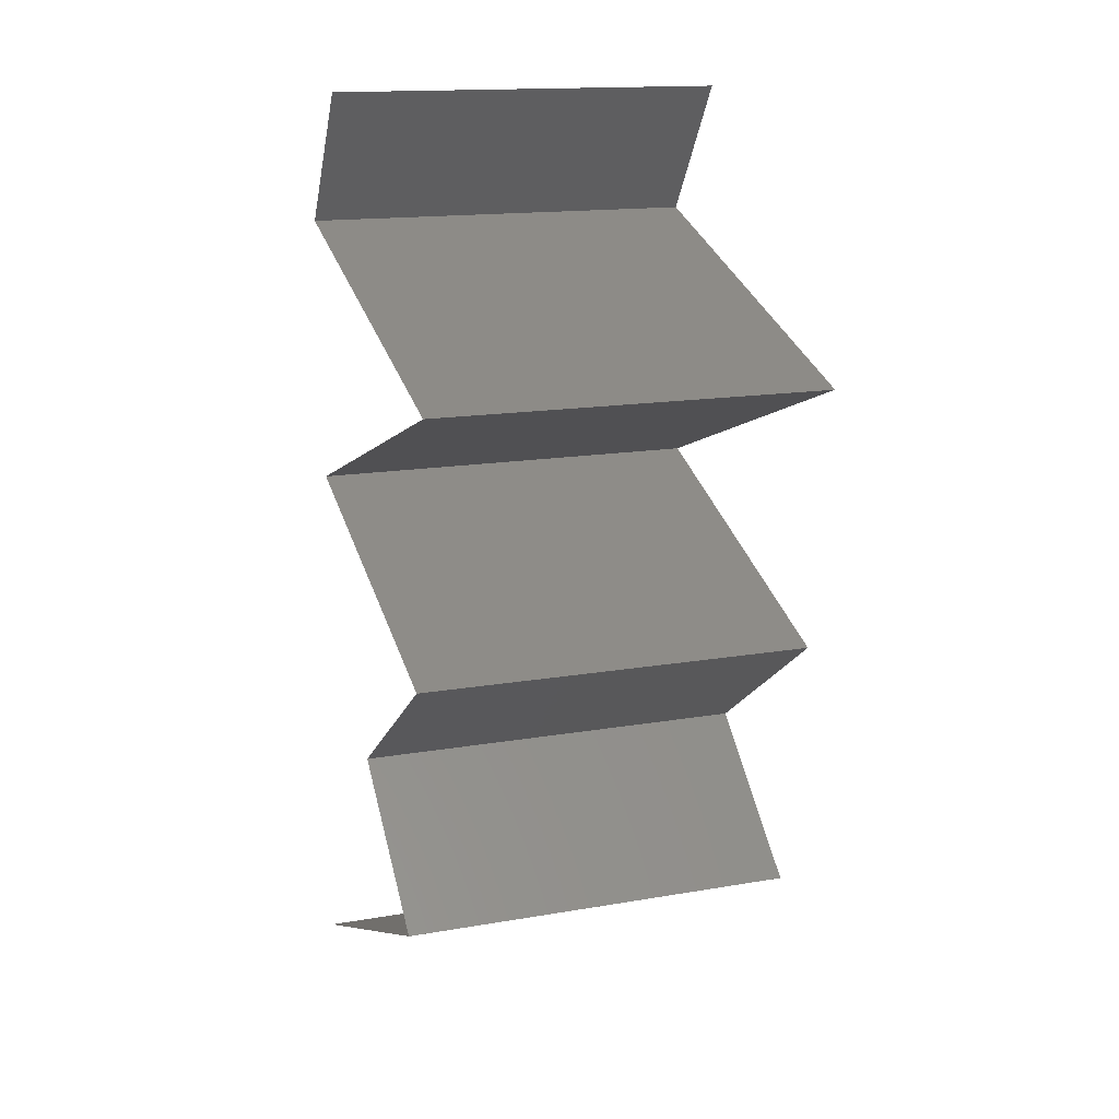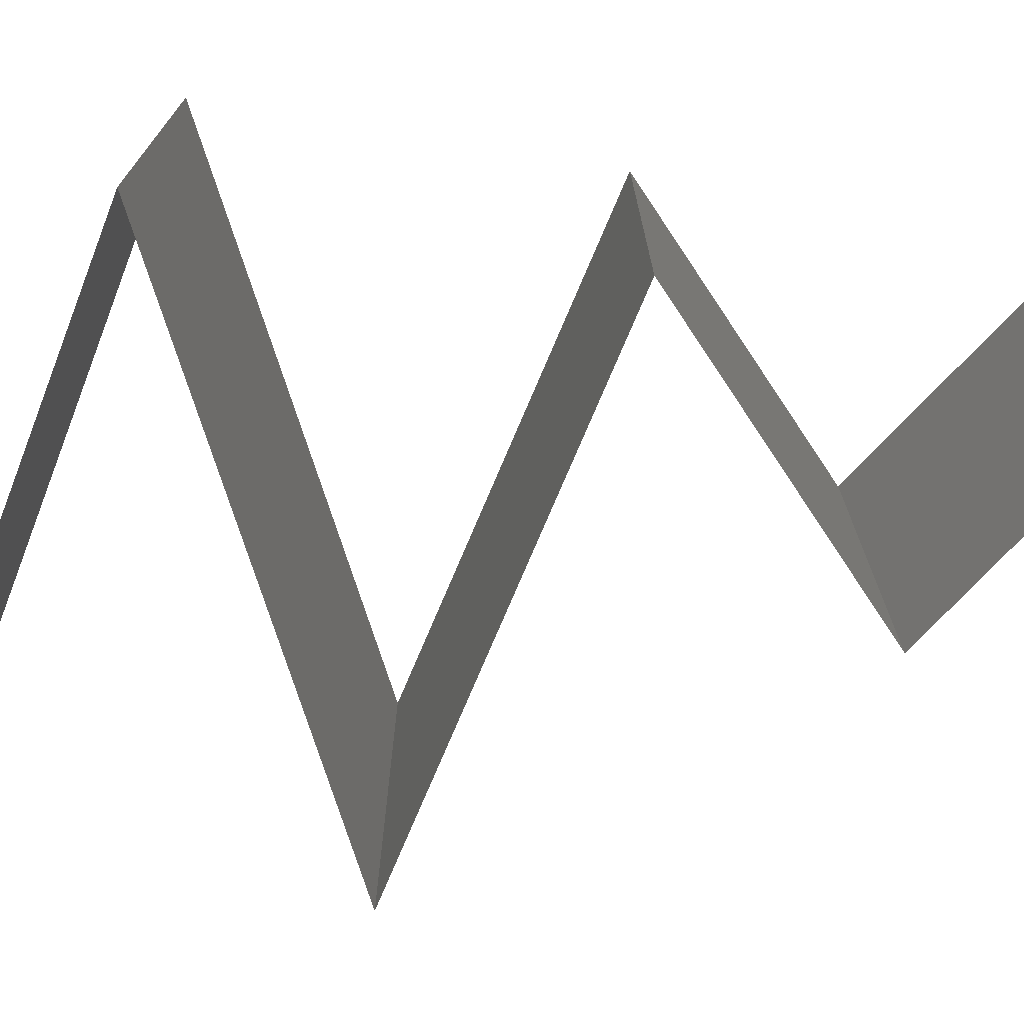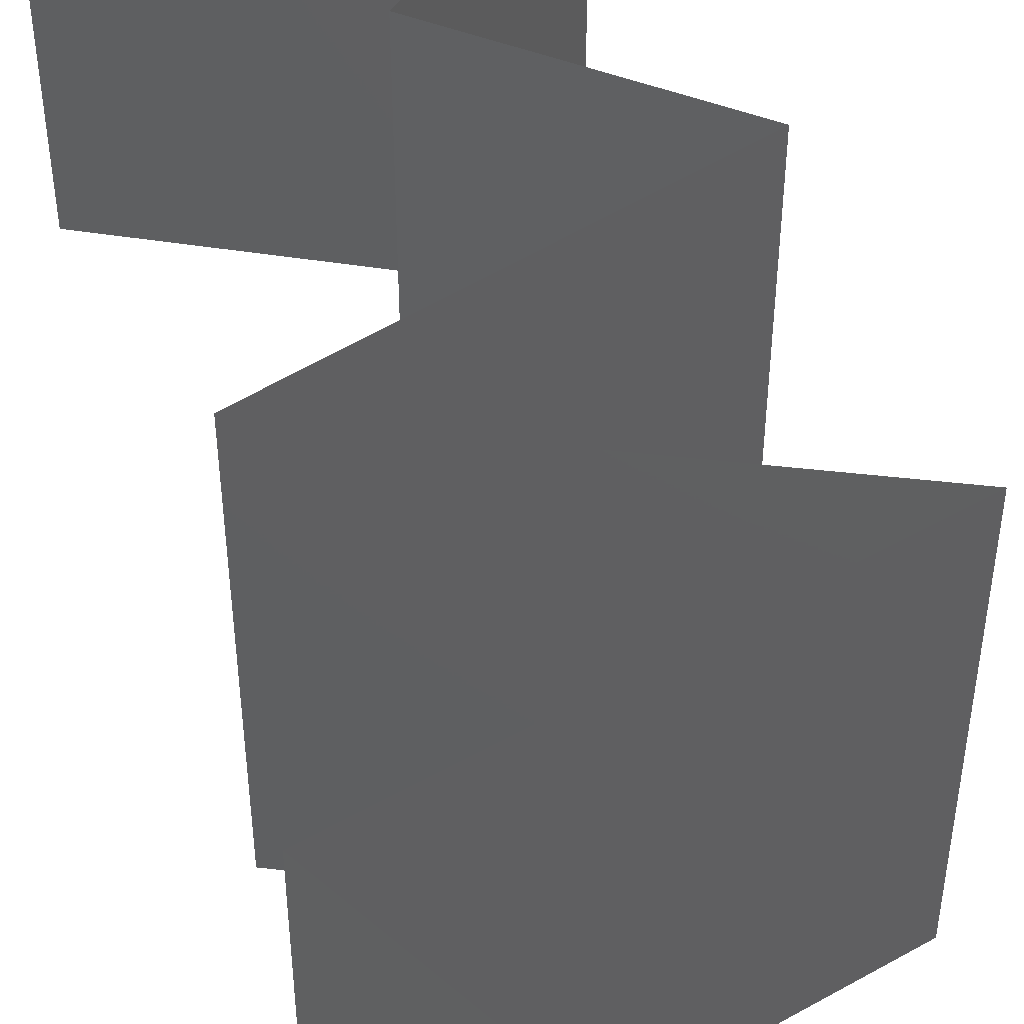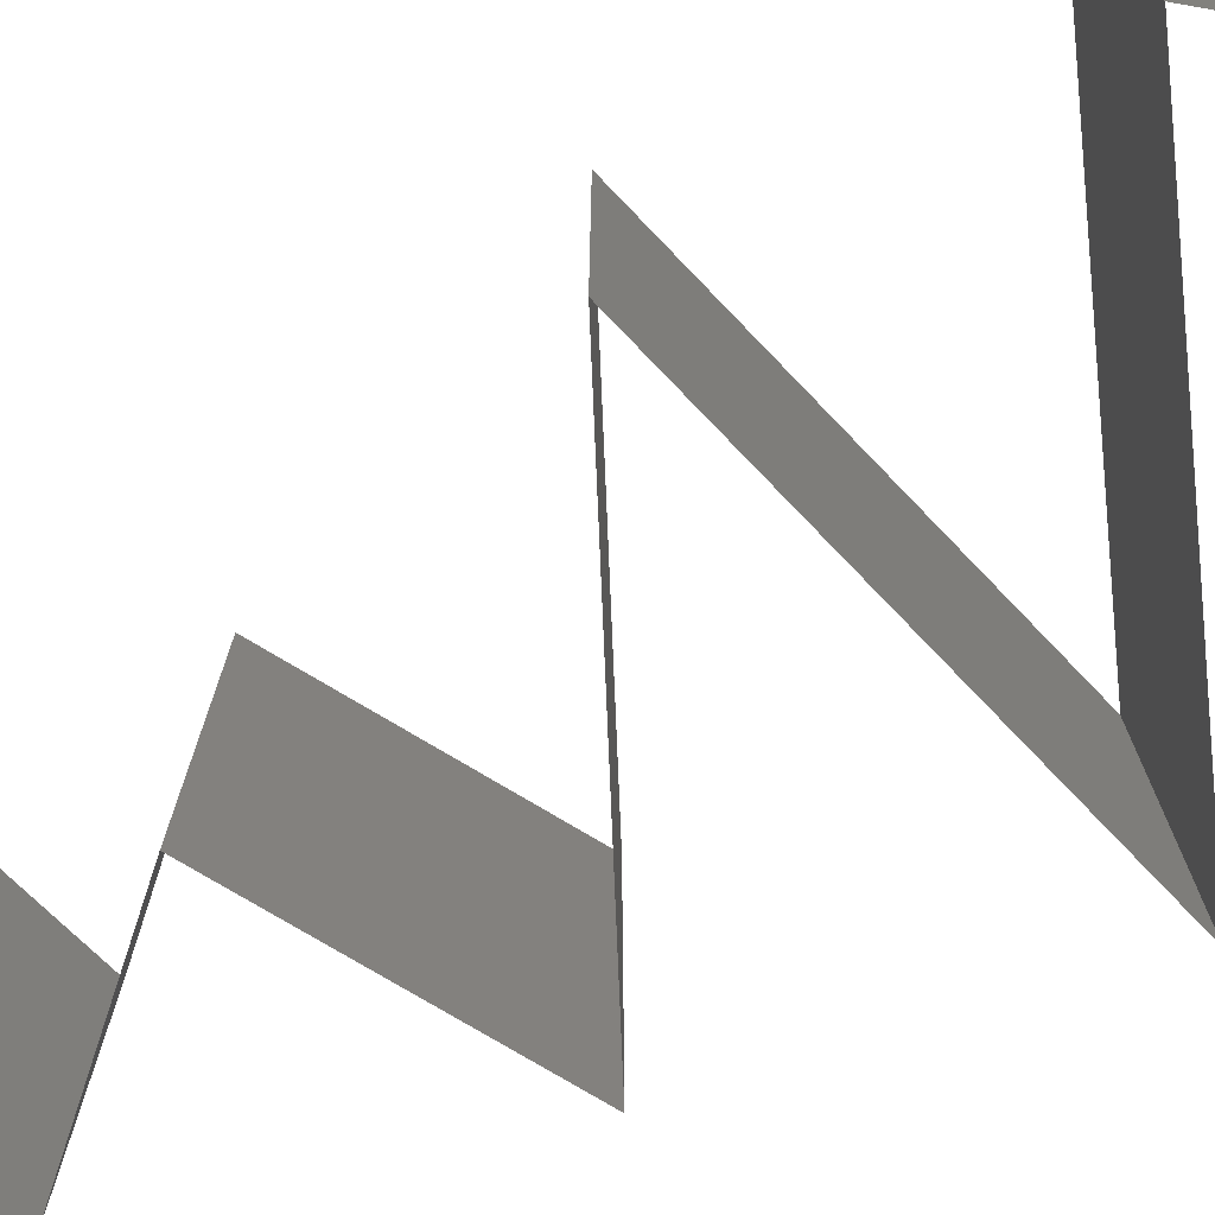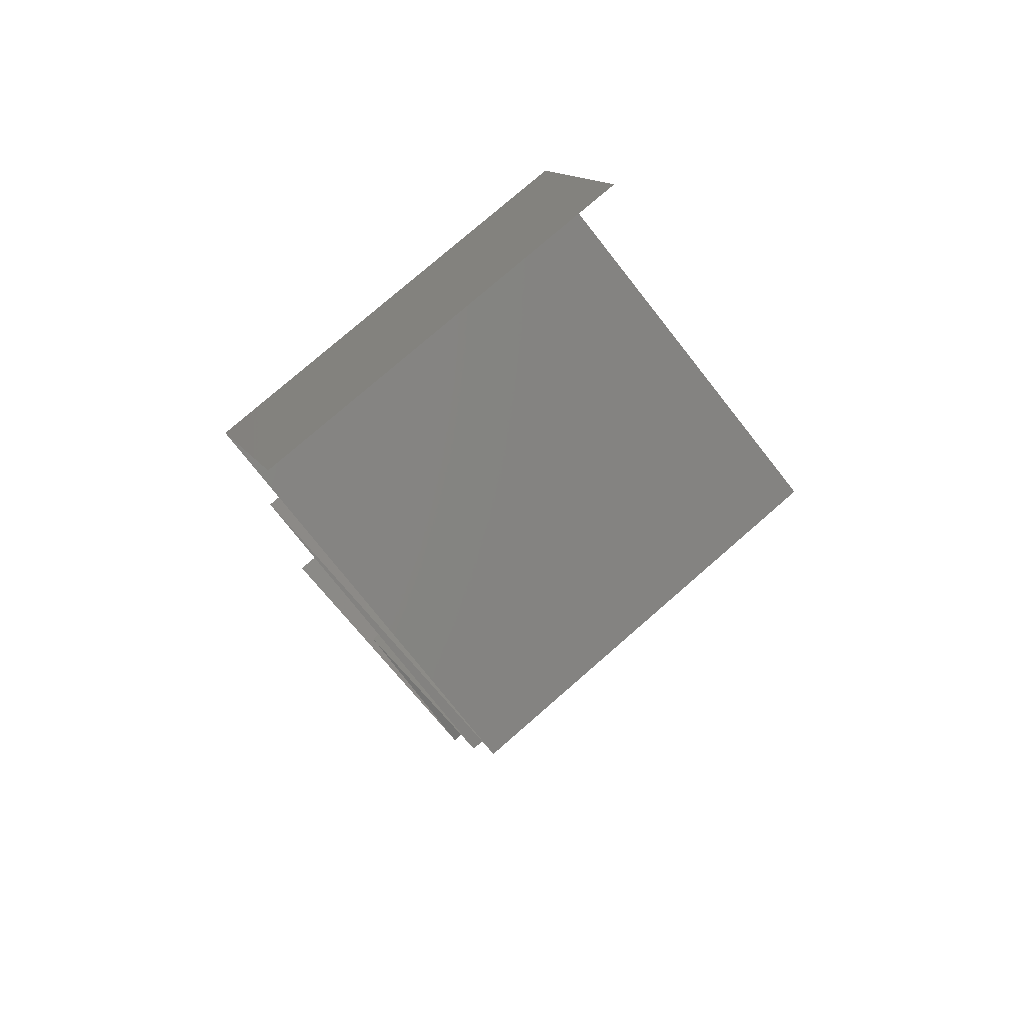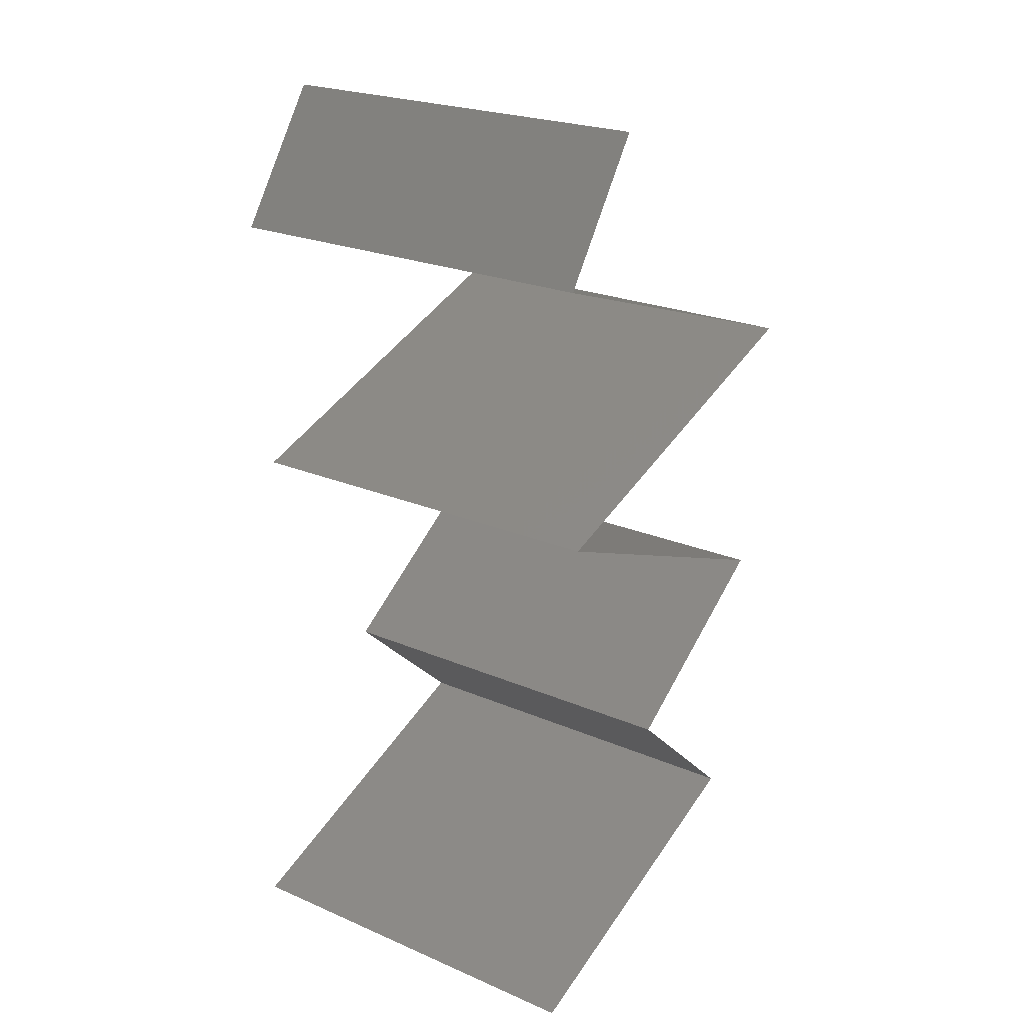
<metadata>
{"format":"stl","ext":"stl","renderer":"f3d","projection":"perspective","resolution":1024,"background":"white","views":[{"elev":15.5,"azim":-110.0,"up":"+Y"},{"elev":-77.5,"azim":-91.4,"up":"+Z"},{"elev":50.6,"azim":167.3,"up":"+Z"},{"elev":-76.9,"azim":114.2,"up":"+Z"},{"elev":77.9,"azim":-131.0,"up":"+Y"},{"elev":23.2,"azim":126.0,"up":"+Y"}]}
</metadata>
<code>
# stl→obj: 54 verts, 80 faces
v 0.03994 0.04626 0
v 0.03994 0.04626 0.01
v 0.0377 0.04957 0.005
v 0.03546 0.05287 0.02
v 0.03546 0.05287 0.01
v 0.0377 0.04957 0.015
v 0.03994 0.04626 0.02
v 0.03546 0.05287 0
v 0.03036 0.04296 0
v 0.03319 0.04393 0.007308
v 0.02078 0.03965 0.01
v 0.02078 0.03965 0.02
v 0.028 0.04214 0.0124
v 0.03036 0.04296 0.02
v 0.02078 0.03965 0
v 0.02607 0.04148 0.005539
v 0.03433 0.04433 0.01409
v 0.03921 0.03304 0.01
v 0.03921 0.03304 0.02
v 0.0325 0.03545 0.01296
v 0.03 0.03635 0
v 0.02784 0.03712 0.007552
v 0.03 0.03635 0.02
v 0.03921 0.03304 0
v 0.03416 0.03486 0.005462
v 0.02625 0.03769 0.01415
v 0.03093 0.02974 0
v 0.0322 0.03025 0.007756
v 0.02265 0.02644 0.01
v 0.02265 0.02644 0.02
v 0.02836 0.02871 0.01349
v 0.02265 0.02644 0
v 0.02694 0.02815 0.005166
v 0.03093 0.02974 0.02
v 0.03398 0.03096 0.01425
v 0.03209 0.01983 0
v 0.02737 0.02313 0.005729
v 0.03209 0.01983 0.02
v 0.02737 0.02313 0.01432
v 0.03209 0.01983 0.01
v 0.02848 0.01652 0.015
v 0.02487 0.01322 0
v 0.02487 0.01322 0.01
v 0.02848 0.01652 0.005
v 0.02487 0.01322 0.02
v 0.04103 0.006609 0.02
v 0.03295 0.009913 0.02
v 0.03402 0.009475 0.0122
v 0.04103 0.006609 0.01
v 0.03041 0.01095 0.006416
v 0.02905 0.01151 0.01494
v 0.04103 0.006609 0
v 0.03589 0.008711 0.005724
v 0.03295 0.009913 0
f 1 2 3
f 4 5 6
f 2 7 6
f 5 8 3
f 8 1 3
f 5 2 6
f 7 4 6
f 2 5 3
f 1 9 10
f 11 12 13
f 12 14 13
f 2 1 10
f 9 15 16
f 14 7 17
f 15 11 16
f 7 2 17
f 10 9 16
f 14 17 13
f 13 10 16
f 13 17 10
f 11 13 16
f 17 2 10
f 18 19 20
f 15 21 22
f 11 15 22
f 19 23 20
f 24 18 25
f 12 11 26
f 21 24 25
f 23 12 26
f 18 20 25
f 26 11 22
f 20 22 25
f 22 21 25
f 26 22 20
f 23 26 20
f 24 27 28
f 18 24 28
f 29 30 31
f 32 29 33
f 30 34 31
f 19 18 35
f 27 32 33
f 34 19 35
f 31 28 33
f 29 31 33
f 35 28 31
f 35 18 28
f 28 27 33
f 34 35 31
f 32 36 37
f 38 30 39
f 29 37 39
f 37 40 39
f 30 29 39
f 36 40 37
f 29 32 37
f 40 38 39
f 38 40 41
f 42 43 44
f 40 36 44
f 43 45 41
f 36 42 44
f 40 43 41
f 43 40 44
f 45 38 41
f 46 47 48
f 49 46 48
f 43 42 50
f 45 43 51
f 52 49 53
f 42 54 50
f 50 48 51
f 47 45 51
f 54 52 53
f 43 50 51
f 53 48 50
f 53 49 48
f 48 47 51
f 54 53 50

</code>
